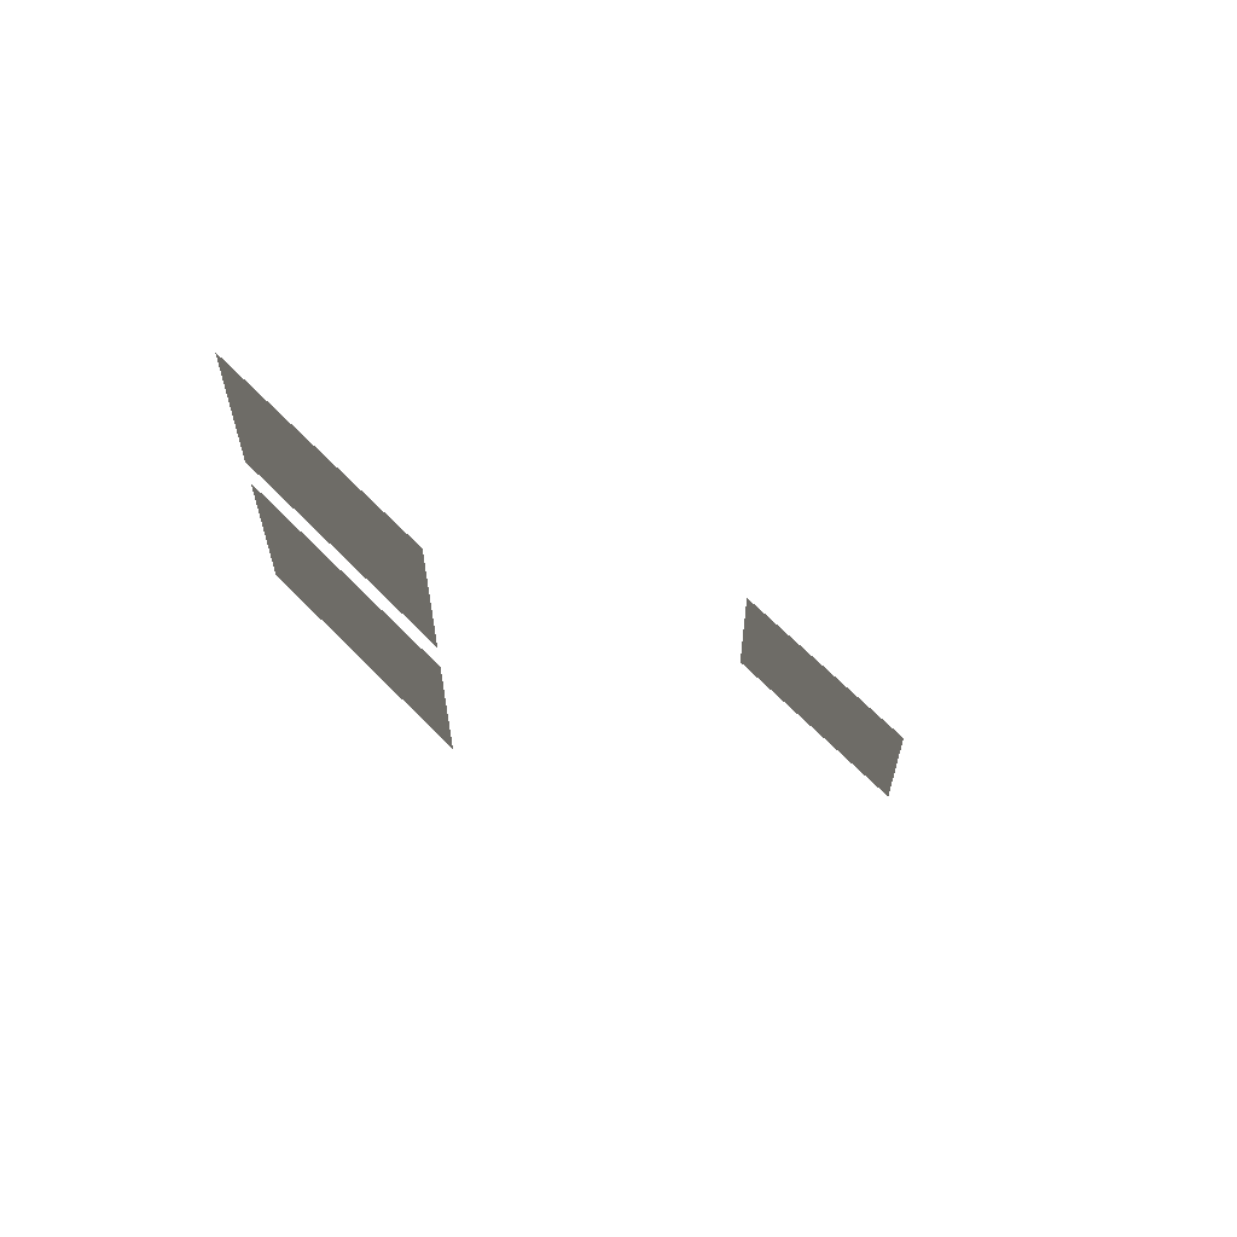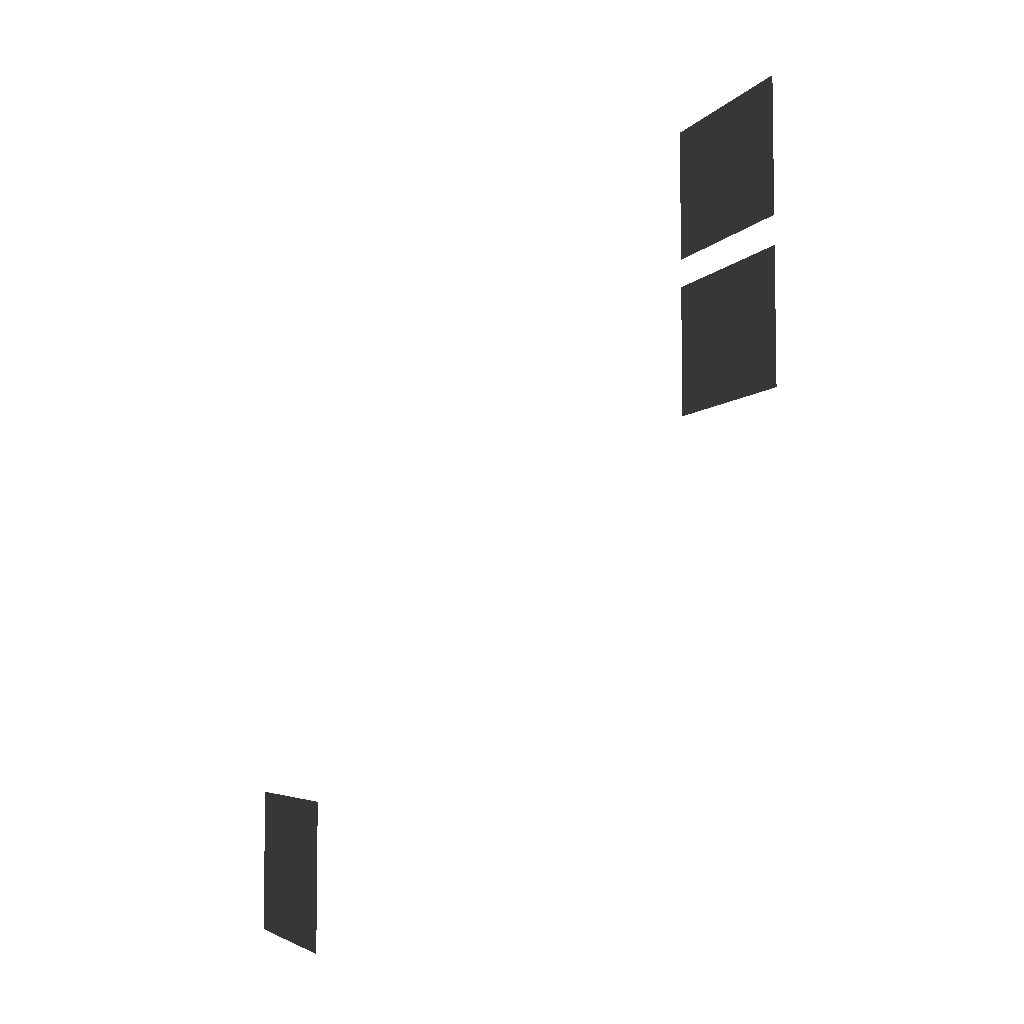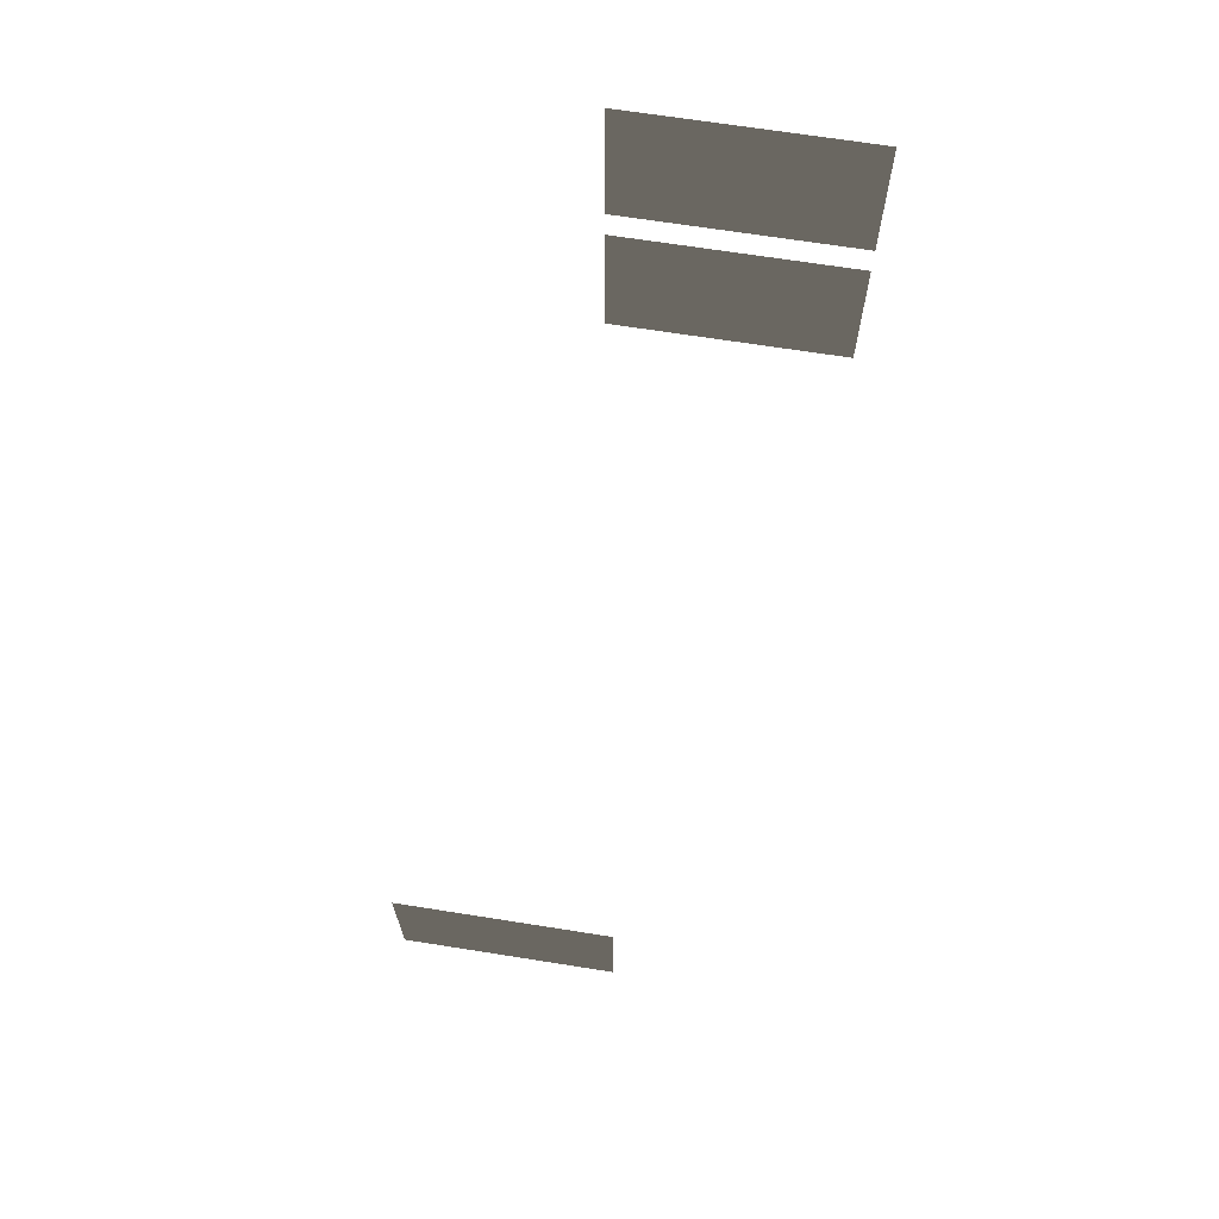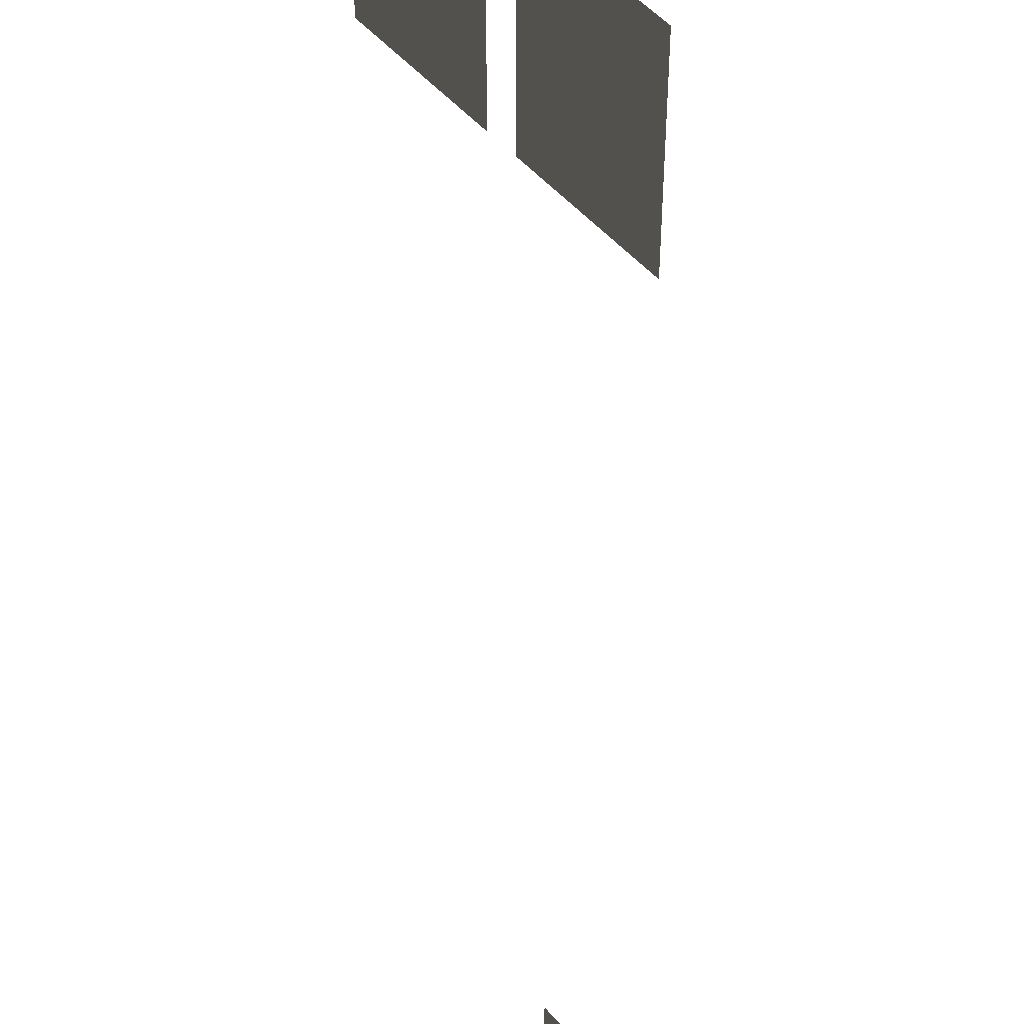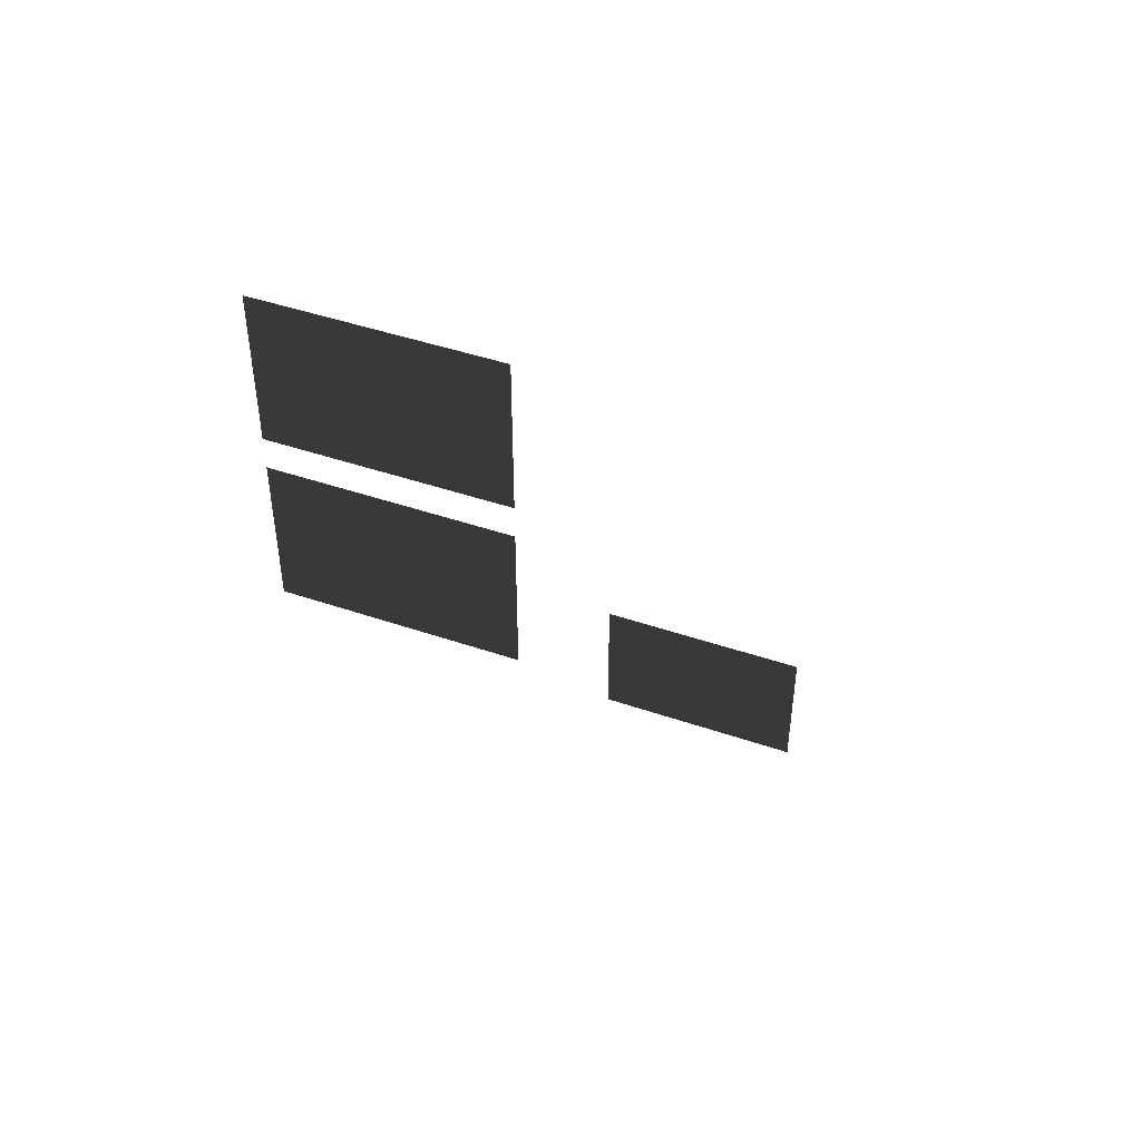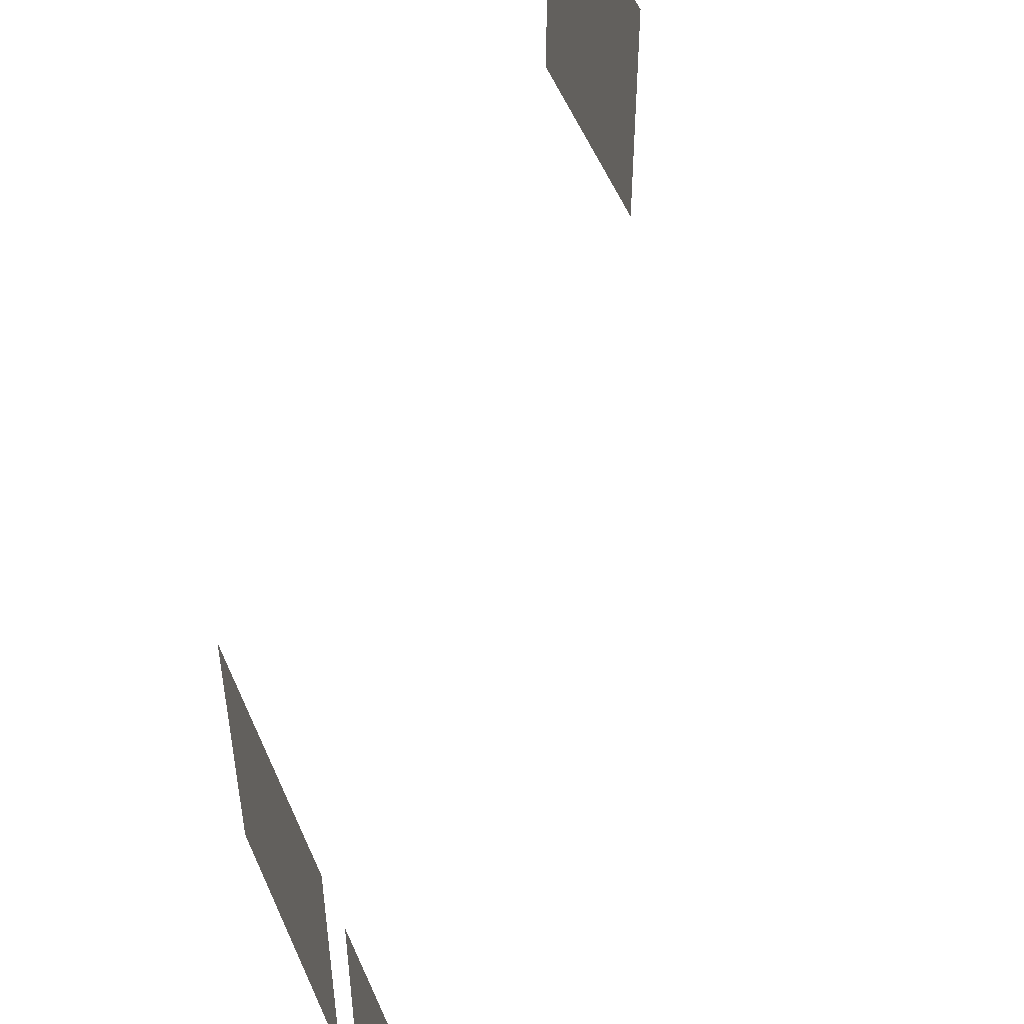
<metadata>
{"format":"obj","ext":"obj","renderer":"f3d","projection":"perspective","resolution":1024,"background":"white","views":[{"elev":62.4,"azim":136.2,"up":"+Y"},{"elev":-5.5,"azim":-20.8,"up":"+Y"},{"elev":67.8,"azim":-81.0,"up":"+Y"},{"elev":49.9,"azim":-39.0,"up":"+Z"},{"elev":46.2,"azim":111.3,"up":"+Y"},{"elev":57.5,"azim":156.6,"up":"+Z"}]}
</metadata>
<code>
v -3.91 -0.62 2.352
v -3.91 -0.62 -0.1493
v -3.91 1.062 -0.1493
v -3.91 1.062 2.352
v 1.096 7.857 3.972
v 1.096 7.857 1.471
v 1.096 9.539 1.471
v 1.096 9.539 3.972
v 1.096 5.817 3.972
v 1.096 5.817 1.471
v 1.096 7.498 1.471
v 1.096 7.498 3.972
g Building_t8.015_32076_282
f 1 3 2
f 1 4 3
f 5 7 6
f 5 8 7
f 9 11 10
f 9 12 11

</code>
